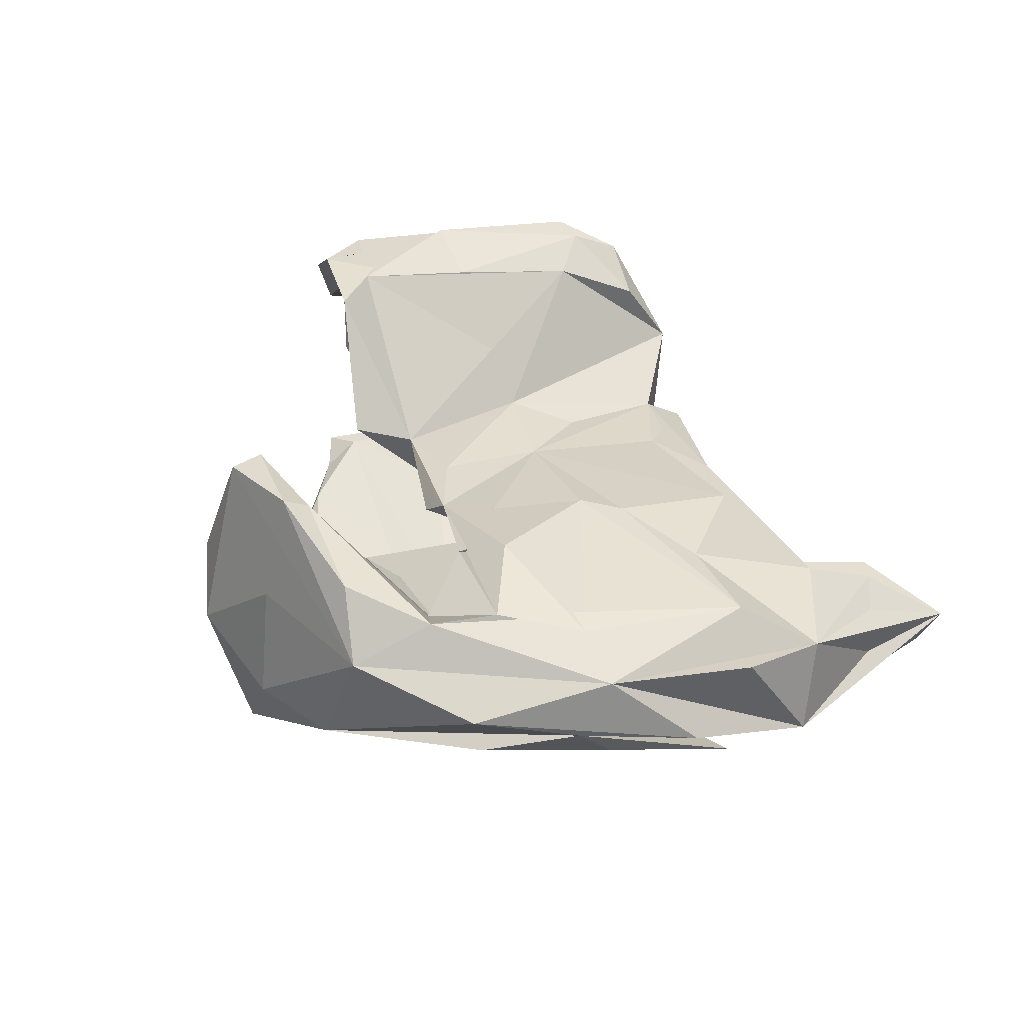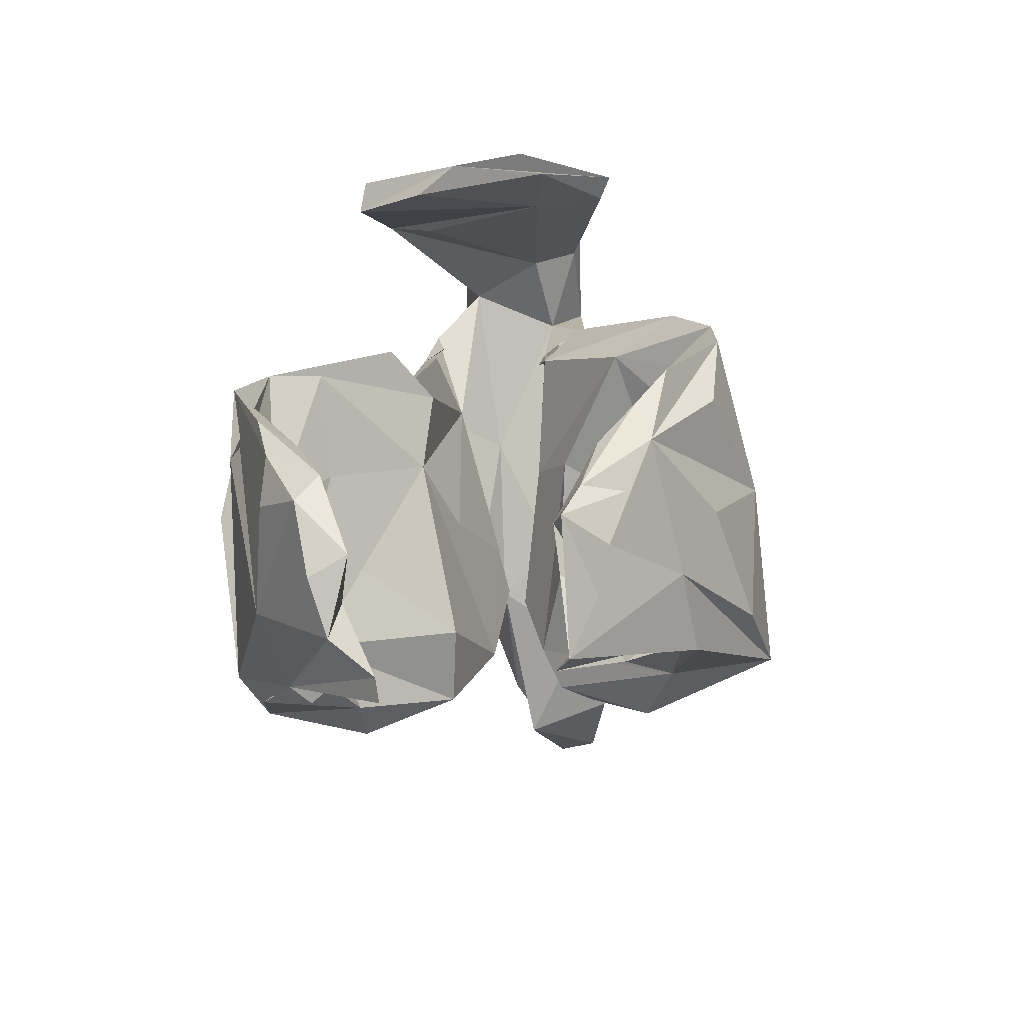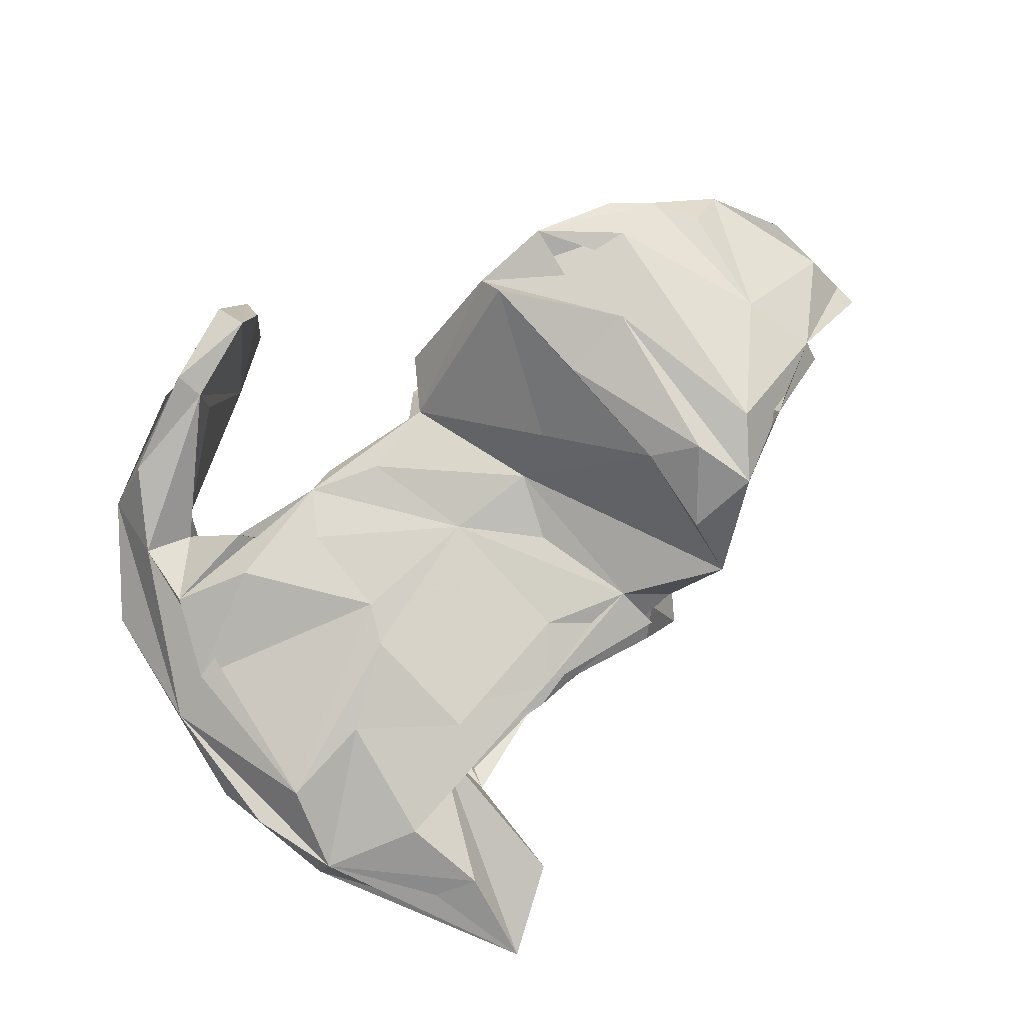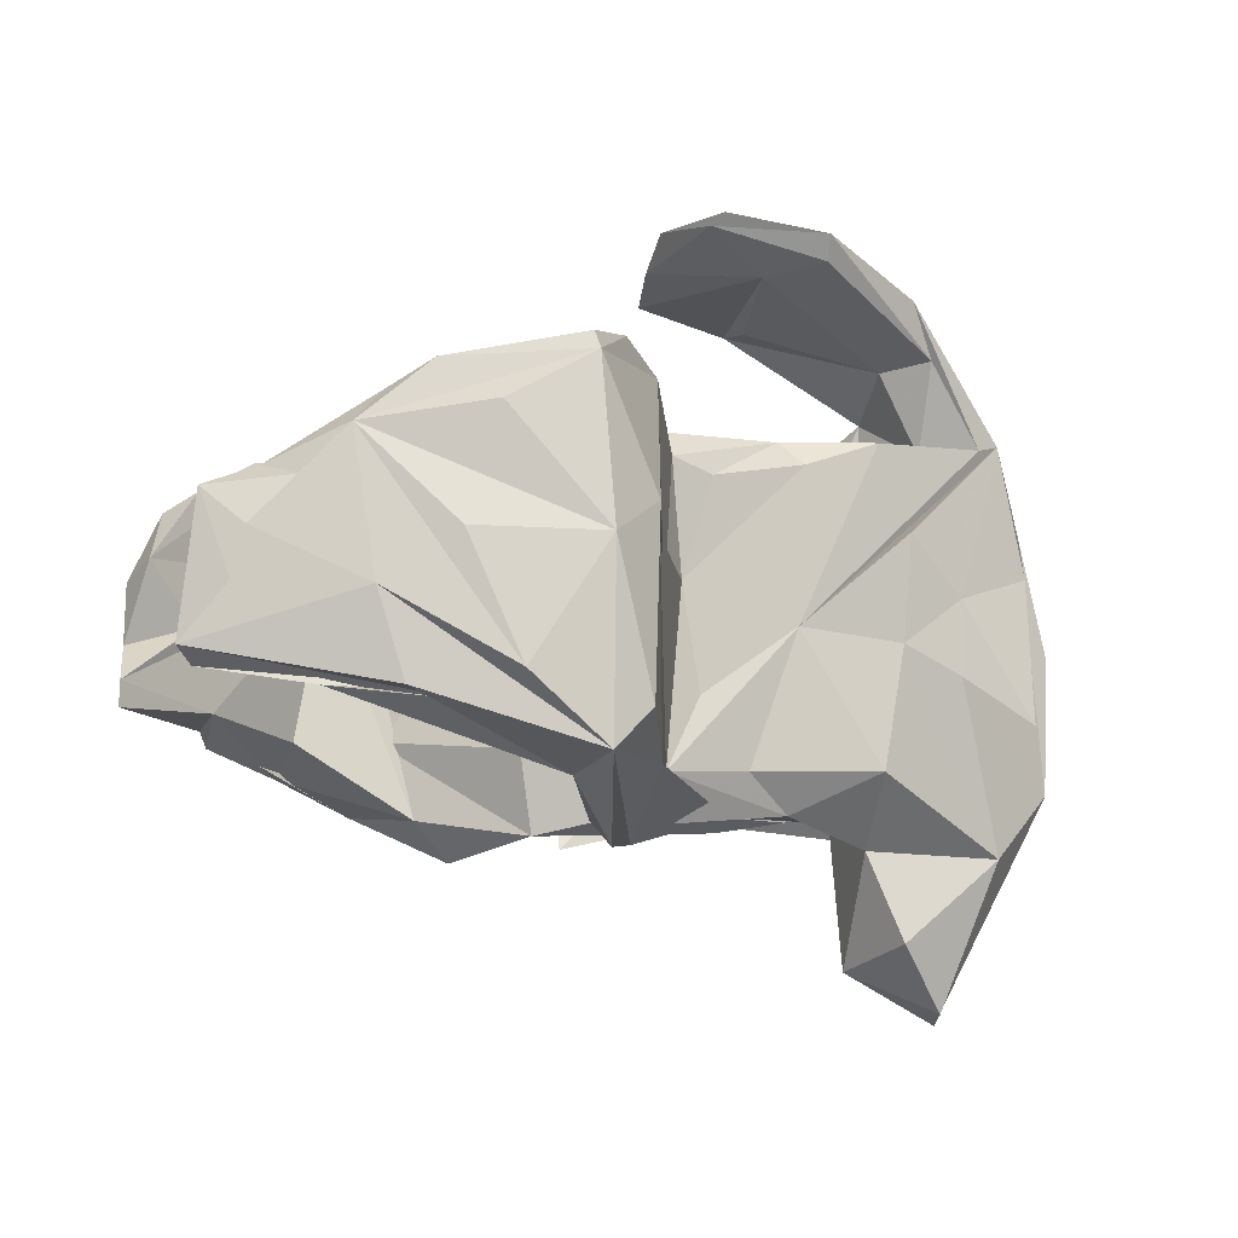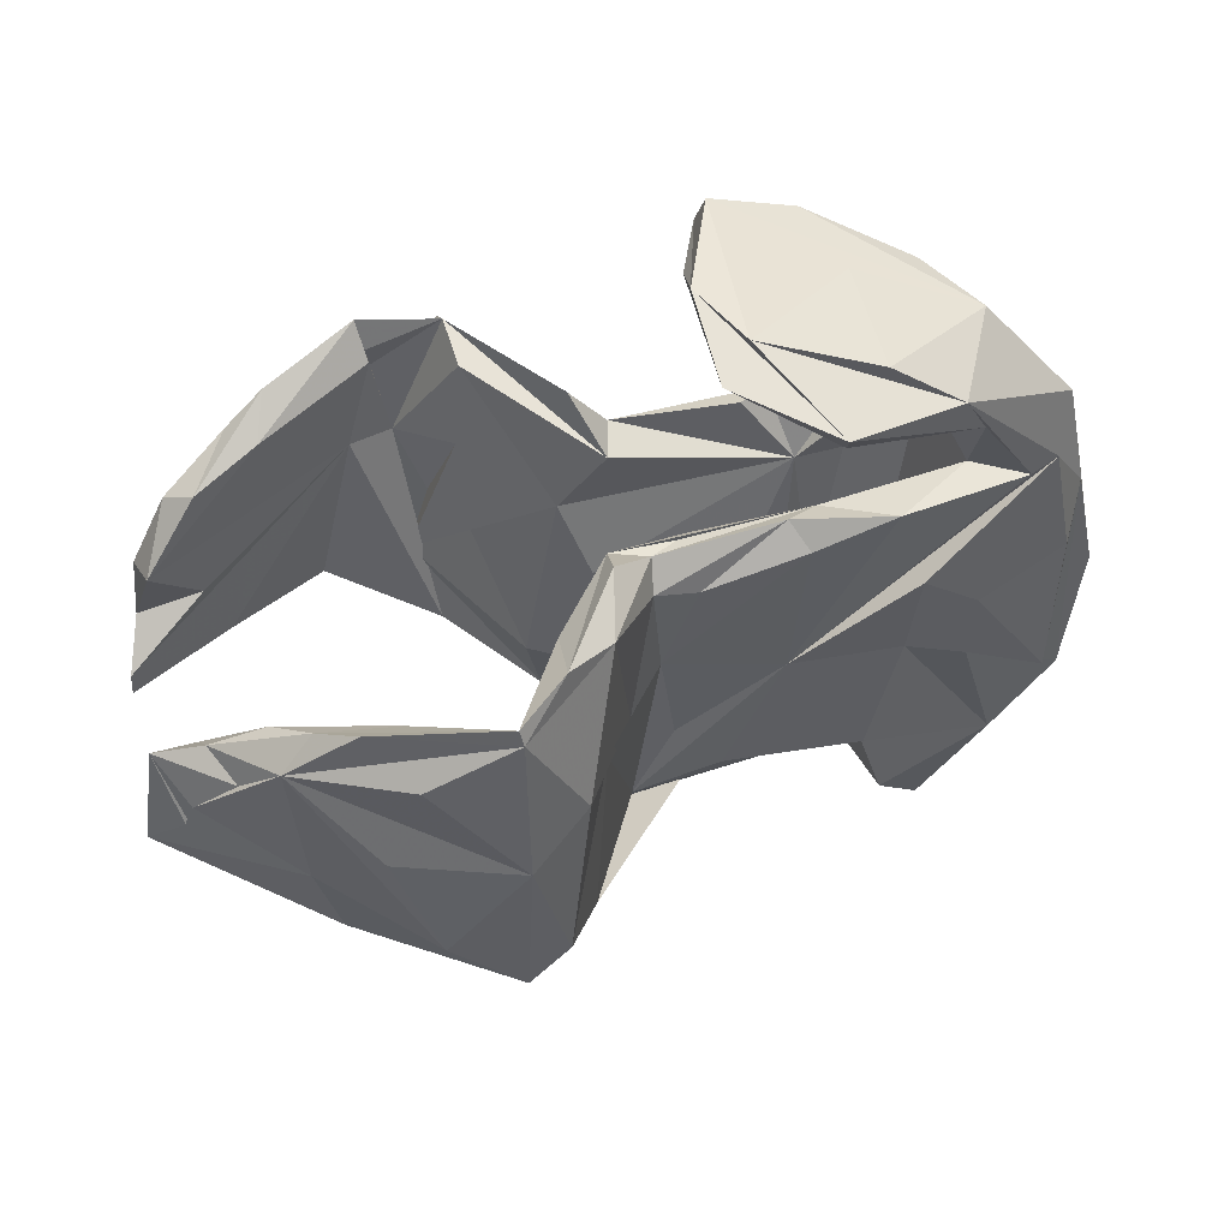
<metadata>
{"format":"obj","ext":"obj","renderer":"f3d","projection":"perspective","resolution":1024,"background":"white","views":[{"elev":28.4,"azim":-109.5,"up":"+Z"},{"elev":13.1,"azim":96.0,"up":"+Y"},{"elev":74.5,"azim":-40.6,"up":"+Z"},{"elev":-1.9,"azim":152.5,"up":"+Y"},{"elev":59.4,"azim":165.5,"up":"+Y"}]}
</metadata>
<code>
v 0.2289 0.2651 0.4237
v 0.4238 -0.2638 0.4532
v 0.3646 0.02065 0.492
v 0.3118 -0.2549 0.4632
v 0.3509 -0.3566 0.4125
v 0.4909 0.1592 0.442
v 0.2371 0.01603 0.4476
v 0.3336 0.03152 0.3962
v 0.3567 0.2033 0.4128
v 0.2334 -0.3474 0.3573
v 0.4103 0.04058 0.3762
v 0.2912 -0.1067 0.3545
v 0.3669 0.2615 0.4599
v 0.6467 0.1114 0.3567
v 0.243 -0.2021 0.4189
v 0.302 -0.3557 0.2481
v 0.338 -0.2266 0.324
v 0.4906 -0.2896 0.3927
v 0.5346 0.2382 0.3805
v 0.6001 -0.09179 0.3777
v 0.5613 0.1981 0.3035
v 0.2243 0.2656 0.3264
v 0.6516 -0.2074 0.311
v 0.6063 0.1929 0.3525
v 0.2307 0.2161 0.4687
v 0.4904 -0.2263 0.3118
v 0.1384 -0.02068 0.3099
v 0.2395 -0.4283 0.2472
v 0.6539 -0.235 0.2721
v 0.243 0.07876 0.3078
v 0.7259 0.1418 0.2812
v 0.7952 0.02731 0.2476
v 0.6955 -0.04231 0.2082
v 0.6643 -0.1787 0.2108
v -0.3132 0.5339 0.2968
v 0.163 -0.3776 0.08832
v 0.6776 0.1769 0.2458
v 0.07778 -0.03486 0.222
v 0.8112 -0.07197 0.212
v 0.09114 -0.4033 0.1313
v 0.1877 -0.2349 0.08002
v 0.01069 0.2004 0.2096
v -0.3268 -0.3183 0.1635
v 0.07955 -0.33 0.1708
v 0.03357 -0.1454 0.1801
v -0.3421 -0.1013 0.1823
v -0.3078 -0.0324 0.1947
v -0.3028 0.1361 0.2043
v -0.07883 -0.02312 0.1888
v -0.1249 0.1699 0.2097
v -0.06761 -0.2778 0.1638
v -0.481 -0.192 0.1415
v -0.1499 -0.363 0.1333
v -0.2489 0.2174 0.1983
v 0.8464 -0.1684 0.1216
v 0.2492 -0.07458 0.2858
v 0.07376 0.2903 0.2167
v 0.7788 0.06522 0.1821
v -0.4542 0.1689 0.2131
v -0.3027 0.4858 0.2733
v -0.5803 0.2271 0.1521
v -0.1006 0.5742 0.1868
v -0.4137 0.2412 0.1924
v -0.5182 -0.4097 0.08972
v 0.1106 0.07245 0.1515
v -0.1969 0.2347 0.1664
v -0.1525 0.5345 0.3121
v -0.2815 0.1047 0.1258
v -0.6424 0.08649 0.1256
v -0.1689 -0.3792 0.07441
v -0.5669 0.344 0.1491
v -0.3165 -0.2329 0.09164
v 0.02731 0.1933 0.1431
v -0.4832 0.3235 0.1132
v 0.8422 -0.1261 0.1283
v -0.4805 0.4716 0.2019
v -0.3701 -0.3056 0.04471
v -0.646 -0.2087 0.1178
v -0.5626 -0.5191 0.003381
v -0.3767 0.06263 0.1533
v -0.2901 -0.3628 0.04579
v -0.1671 0.5904 0.3029
v -0.4889 -0.5511 0.0293
v -0.01524 -0.3368 0.0274
v -0.2013 0.5446 -0.03778
v -0.6857 -0.3455 0.03614
v -0.5498 0.4803 0.08209
v 0.0676 -0.05022 0.08751
v -0.7214 0.06702 0.06083
v -0.3398 0.5806 0.1298
v -0.3651 -0.6123 -0.01866
v -0.2319 -0.2636 0.02036
v -0.1436 -0.1538 0.03187
v -0.7325 -0.1939 0.04603
v -0.4375 0.004655 0.0621
v -0.3809 -0.2094 -0.05537
v -0.5128 -0.7042 -0.07054
v -0.5856 -0.5083 -0.07302
v -0.2952 0.4829 0.1923
v -0.144 0.6535 -0.01062
v -0.349 -0.4046 -0.115
v -0.7138 0.1217 -0.03891
v 0.07015 -0.2028 -0.04223
v -0.1649 -0.156 -0.04233
v -0.3398 0.5971 -0.06868
v -0.09106 0.6327 0.115
v -0.4126 -0.01891 -0.05822
v -0.1619 -0.2527 -0.0486
v -0.7039 -0.3196 -0.1258
v 0.1442 -0.2777 -0.08492
v -0.5034 0.258 -0.04378
v -0.6892 0.3072 0.01126
v -0.1489 0.03422 -0.05803
v -0.7501 -0.08686 -0.06827
v -0.6754 0.04883 -0.1105
v 0.1639 -0.346 -0.1225
v -0.3341 -0.362 -0.1307
v -0.3167 -0.2672 -0.1201
v -0.3897 -0.5542 -0.1716
v -0.4786 -0.6766 -0.1404
v -0.4561 0.5133 -0.1028
v -0.5782 -0.4216 -0.168
v -0.09986 -0.3458 -0.09292
v -0.0523 0.2475 -0.05607
v -0.2501 0.03669 -0.1207
v -0.4443 0.4004 -0.01333
v -0.09108 0.6187 -0.05746
v -0.3881 0.1908 -0.09651
v -0.2989 -0.07835 -0.1131
v 0.06243 0.05679 -0.06806
v -0.6385 0.2769 -0.08287
v -0.2585 0.2345 -0.04983
v -0.2013 0.2661 -0.08311
v -0.04767 0.2029 -0.1394
v 0.6658 -0.0586 -0.2372
v -0.5892 0.268 -0.09905
v -0.1709 -0.3426 -0.1646
v -0.2283 0.2275 -0.1282
v 0.08566 0.2791 -0.08057
v 0.1204 -0.3819 -0.1772
v 0.3014 -0.2689 -0.3401
v 0.07303 -0.351 -0.178
v -0.1916 -0.03765 -0.1666
v 0.01647 0.03313 -0.1537
v -0.5007 -0.1167 -0.1762
v 0.7469 0.1189 -0.1558
v -0.4096 0.1204 -0.1642
v -0.3716 0.2693 -0.1234
v -0.6411 -0.1988 -0.1869
v -0.514 0.01309 -0.1572
v 0.8619 -0.0787 -0.193
v -0.08214 -0.2699 -0.1952
v -0.001677 -0.1489 -0.1811
v -0.3919 -0.06271 -0.1684
v -0.323 -0.2717 -0.2169
v 0.1832 -0.1267 -0.1199
v 0.07792 -0.2674 -0.2147
v 0.09125 0.3407 -0.1432
v 0.7775 0.03997 -0.1696
v 0.7958 0.0122 -0.2343
v -0.5 0.4164 -0.09012
v 0.8293 -0.1093 -0.1682
v 0.8232 0.1519 -0.175
v 0.02023 0.2717 -0.0986
v -0.2489 0.557 -0.1623
v 0.08387 0.000783 -0.2199
v 0.7372 0.1821 -0.1994
v -0.2448 0.5994 -0.1804
v 0.6398 0.2347 -0.2208
v 0.1389 0.08968 -0.1246
v 0.331 -0.1537 -0.3807
v 0.2122 -0.3778 -0.2919
v 0.7027 0.1657 -0.2711
v 0.6725 -0.1365 -0.2726
v 0.1862 -0.2512 -0.4033
v 0.6383 0.2416 -0.31
v 0.02857 0.2306 -0.144
v 0.1962 0.3071 -0.222
v 0.7776 0.09261 -0.2507
v 0.4466 0.2972 -0.3046
v 0.5797 0.2912 -0.2796
v 0.5904 -0.1362 -0.3924
v 0.6255 0.006621 -0.3663
v 0.1199 0.3335 -0.2662
v 0.1467 0.0896 -0.3226
v 0.2583 0.006794 -0.3382
v 0.5009 0.1086 -0.3184
v 0.5153 0.3388 -0.3285
v 0.487 -0.1581 -0.3648
v 0.3088 0.1955 -0.3801
v 0.1974 0.1354 -0.4199
v 0.2914 0.3538 -0.4117
v 0.2064 0.3872 -0.3278
v 0.2899 0.3028 -0.3694
v 0.2963 0.3819 -0.3991
v 0.335 0.01946 -0.4091
v 0.4474 0.2746 -0.4088
v 0.4475 -0.1122 -0.4859
v 0.2525 -0.167 -0.5052
v 0.3279 -0.2283 -0.5215
v 0.5125 0.08969 -0.4189
v 0.3049 0.08387 -0.4857
f 155 122 154
f 145 154 122
f 143 155 154
f 101 122 155
f 174 162 135
f 151 135 162
f 189 162 174
f 155 143 152
f 157 152 143
f 137 155 152
f 176 167 173
f 163 173 167
f 179 176 173
f 181 167 176
f 169 167 181
f 188 181 176
f 173 163 179
f 183 179 163
f 171 174 135
f 151 162 189
f 141 189 174
f 171 156 141
f 110 141 156
f 150 154 145
f 109 145 122
f 141 116 172
f 140 172 116
f 200 141 172
f 110 116 141
f 172 140 200
f 175 200 140
f 161 168 165
f 127 165 168
f 100 168 121
f 161 121 168
f 193 139 178
f 130 178 139
f 195 193 178
f 158 139 193
f 184 158 193
f 192 184 193
f 164 158 184
f 194 195 178
f 192 193 195
f 180 169 181
f 146 167 169
f 195 181 188
f 192 195 188
f 180 181 195
f 185 166 191
f 184 191 166
f 199 185 191
f 144 166 185
f 187 169 180
f 190 187 180
f 146 169 187
f 177 184 166
f 192 191 184
f 183 176 179
f 198 176 183
f 196 146 187
f 135 146 196
f 190 196 187
f 186 178 170
f 130 170 178
f 156 186 170
f 190 178 186
f 120 122 119
f 101 119 122
f 137 101 155
f 117 101 137
f 137 142 123
f 175 123 142
f 117 137 123
f 157 142 137
f 157 137 152
f 140 123 175
f 116 123 140
f 110 123 116
f 108 123 110
f 102 145 109
f 102 149 145
f 150 145 149
f 115 149 102
f 175 142 157
f 114 102 109
f 157 143 153
f 144 153 143
f 144 157 153
f 170 110 156
f 159 135 151
f 131 115 102
f 150 149 115
f 147 143 154
f 185 157 144
f 160 159 151
f 163 160 151
f 146 159 160
f 146 135 159
f 147 154 150
f 138 144 143
f 131 150 115
f 129 118 104
f 108 104 118
f 125 129 104
f 128 118 129
f 27 15 25
f 7 25 15
f 42 27 25
f 42 15 27
f 8 30 22
f 65 22 30
f 1 8 22
f 12 30 8
f 8 9 11
f 21 11 9
f 13 21 9
f 58 11 21
f 24 20 14
f 31 14 20
f 31 24 14
f 13 20 24
f 13 9 8
f 21 13 19
f 24 19 13
f 37 21 19
f 37 19 24
f 13 6 20
f 2 20 6
f 1 6 13
f 25 1 42
f 57 42 1
f 13 8 1
f 73 1 22
f 10 4 15
f 7 15 4
f 28 10 15
f 5 4 10
f 3 4 5
f 28 5 10
f 18 23 5
f 2 5 23
f 16 18 5
f 29 23 18
f 7 4 3
f 2 3 5
f 20 2 23
f 1 3 2
f 25 7 3
f 1 2 6
f 1 25 3
f 107 101 118
f 117 118 101
f 111 107 118
f 96 101 107
f 91 120 119
f 161 165 126
f 85 126 165
f 111 161 126
f 97 109 122
f 97 122 120
f 85 165 127
f 106 127 168
f 105 100 121
f 106 168 100
f 139 158 164
f 177 164 184
f 133 164 177
f 166 144 177
f 134 177 144
f 151 183 163
f 146 163 167
f 196 186 156
f 108 130 104
f 132 104 130
f 103 130 108
f 103 110 170
f 108 110 103
f 130 103 170
f 113 104 132
f 139 132 130
f 112 102 114
f 89 114 109
f 107 111 96
f 95 96 111
f 121 131 102
f 128 111 118
f 132 111 128
f 133 132 164
f 124 164 132
f 148 132 133
f 124 132 139
f 128 113 132
f 125 104 113
f 164 124 139
f 95 111 74
f 126 74 111
f 112 121 102
f 136 131 121
f 87 121 112
f 60 74 126
f 105 121 87
f 99 126 85
f 60 99 85
f 60 126 99
f 100 105 90
f 87 90 105
f 87 100 90
f 77 96 95
f 87 71 76
f 60 76 71
f 60 71 74
f 61 74 71
f 35 87 76
f 89 71 87
f 67 60 85
f 62 67 85
f 35 60 67
f 127 62 85
f 106 67 62
f 106 82 67
f 35 67 82
f 100 82 106
f 53 44 40
f 51 40 44
f 51 53 40
f 77 44 53
f 16 28 36
f 44 36 28
f 5 28 16
f 64 77 53
f 52 64 53
f 83 77 64
f 51 52 53
f 86 64 52
f 43 52 51
f 49 43 51
f 46 52 43
f 49 51 44
f 17 36 41
f 84 41 36
f 56 17 41
f 16 36 17
f 49 46 43
f 78 52 46
f 45 49 44
f 55 34 75
f 11 75 34
f 23 34 55
f 86 52 78
f 47 46 49
f 48 47 49
f 38 45 44
f 38 49 45
f 28 38 44
f 65 56 41
f 65 17 56
f 171 135 196
f 156 171 196
f 190 186 196
f 202 199 191
f 175 185 199
f 174 171 141
f 182 151 189
f 141 182 189
f 183 151 182
f 200 182 141
f 183 182 200
f 199 200 175
f 202 200 199
f 202 192 197
f 176 197 192
f 202 191 192
f 176 202 197
f 202 176 201
f 198 201 176
f 198 202 201
f 200 202 198
f 157 185 175
f 183 200 198
f 11 33 75
f 39 75 33
f 26 11 34
f 78 46 47
f 50 49 38
f 42 50 38
f 54 49 50
f 33 58 39
f 32 39 58
f 11 58 33
f 54 47 48
f 54 48 49
f 31 58 37
f 21 37 58
f 32 58 31
f 24 31 37
f 31 39 32
f 59 69 47
f 78 47 69
f 54 59 47
f 61 69 59
f 42 54 50
f 15 42 38
f 61 59 54
f 66 54 42
f 73 22 65
f 68 73 65
f 63 61 54
f 68 63 54
f 74 61 63
f 30 17 65
f 131 147 150
f 148 138 143
f 134 144 138
f 160 163 146
f 143 147 131
f 125 128 129
f 113 128 125
f 136 148 143
f 131 136 143
f 111 148 136
f 133 134 138
f 133 177 134
f 133 138 148
f 161 111 136
f 132 148 111
f 73 42 57
f 1 73 57
f 84 65 41
f 68 42 73
f 66 42 68
f 68 54 66
f 74 63 68
f 80 74 68
f 78 61 71
f 78 69 61
f 89 78 71
f 72 80 68
f 95 80 72
f 95 74 80
f 68 65 88
f 93 88 65
f 93 68 88
f 86 78 89
f 84 93 65
f 94 86 89
f 109 94 89
f 109 86 94
f 23 75 39
f 35 76 60
f 82 100 87
f 87 35 82
f 127 106 62
f 70 36 44
f 38 28 15
f 8 16 17
f 29 18 34
f 26 34 18
f 23 29 34
f 16 26 18
f 55 75 23
f 20 23 39
f 16 11 26
f 31 20 39
f 11 16 8
f 12 8 17
f 12 17 30
f 161 136 121
f 72 68 92
f 84 92 68
f 77 72 92
f 81 77 92
f 84 81 92
f 70 77 81
f 70 84 36
f 70 44 77
f 81 84 70
f 86 83 64
f 79 83 86
f 77 97 91
f 120 91 97
f 83 97 77
f 101 91 119
f 98 109 97
f 77 91 101
f 86 109 98
f 86 98 97
f 108 117 123
f 108 118 117
f 112 114 89
f 77 101 96
f 194 190 180
f 194 178 190
f 180 195 194
f 188 176 192
f 84 68 93
f 95 72 77
f 89 87 112
f 97 83 79
f 97 79 86

</code>
